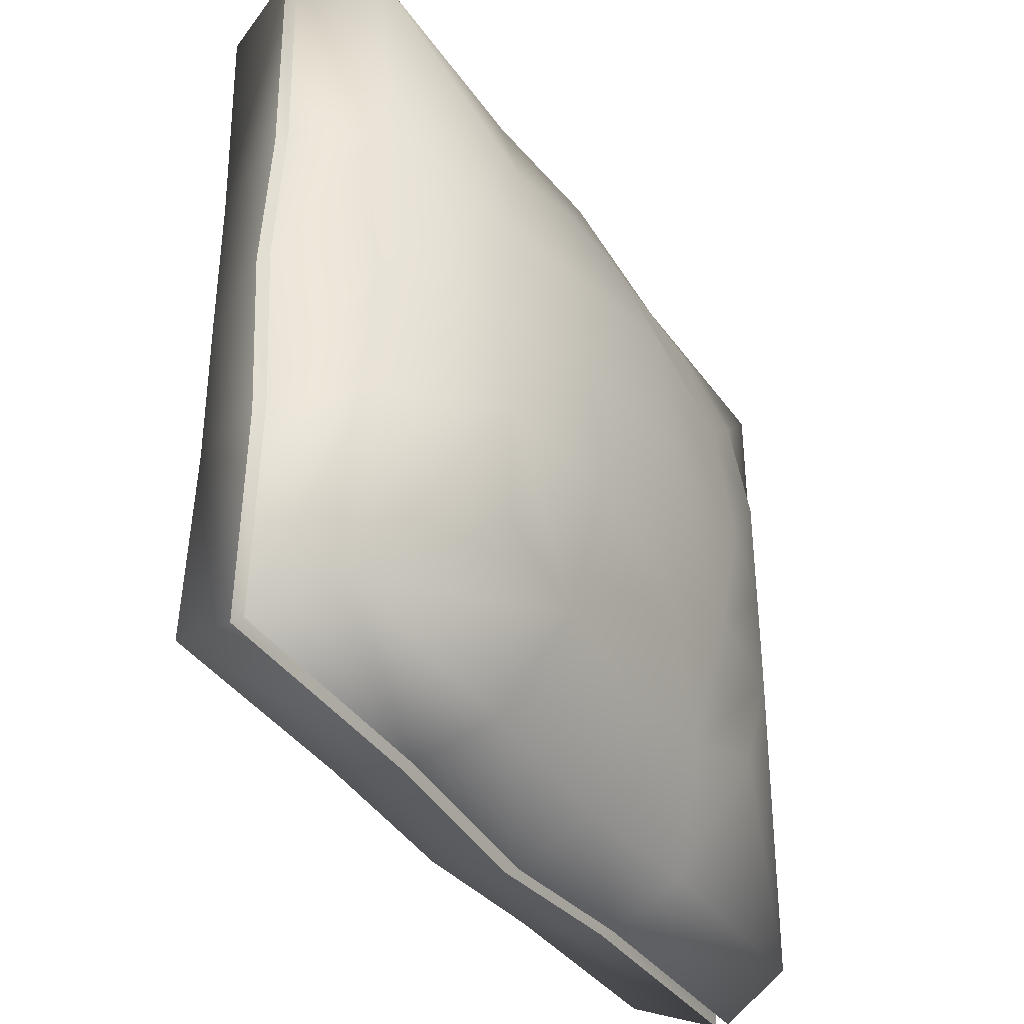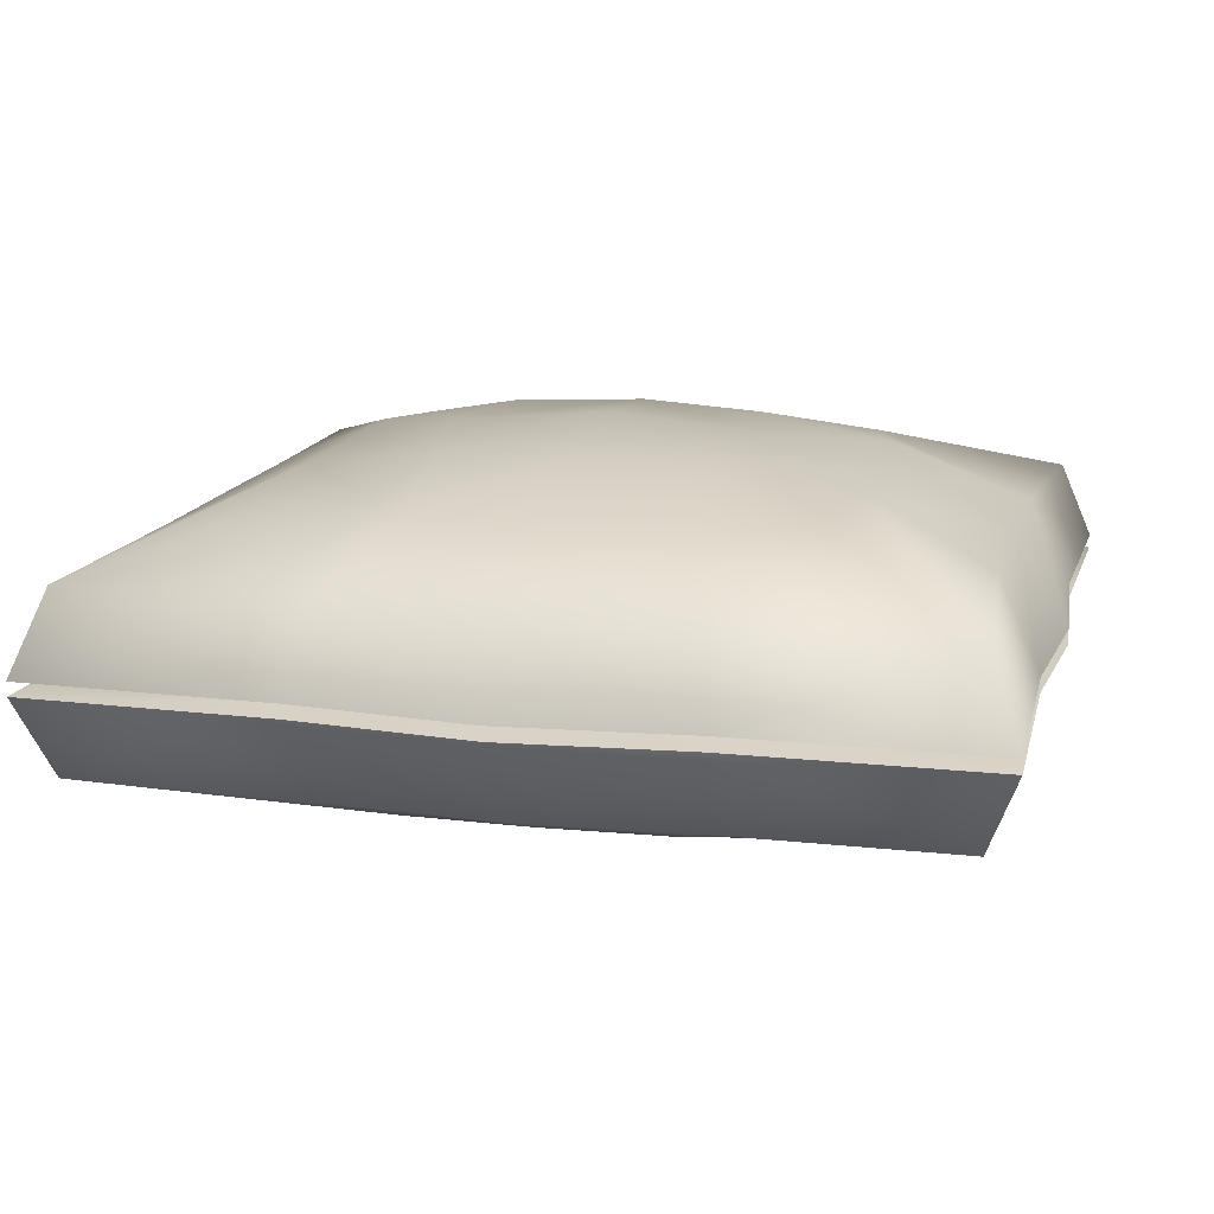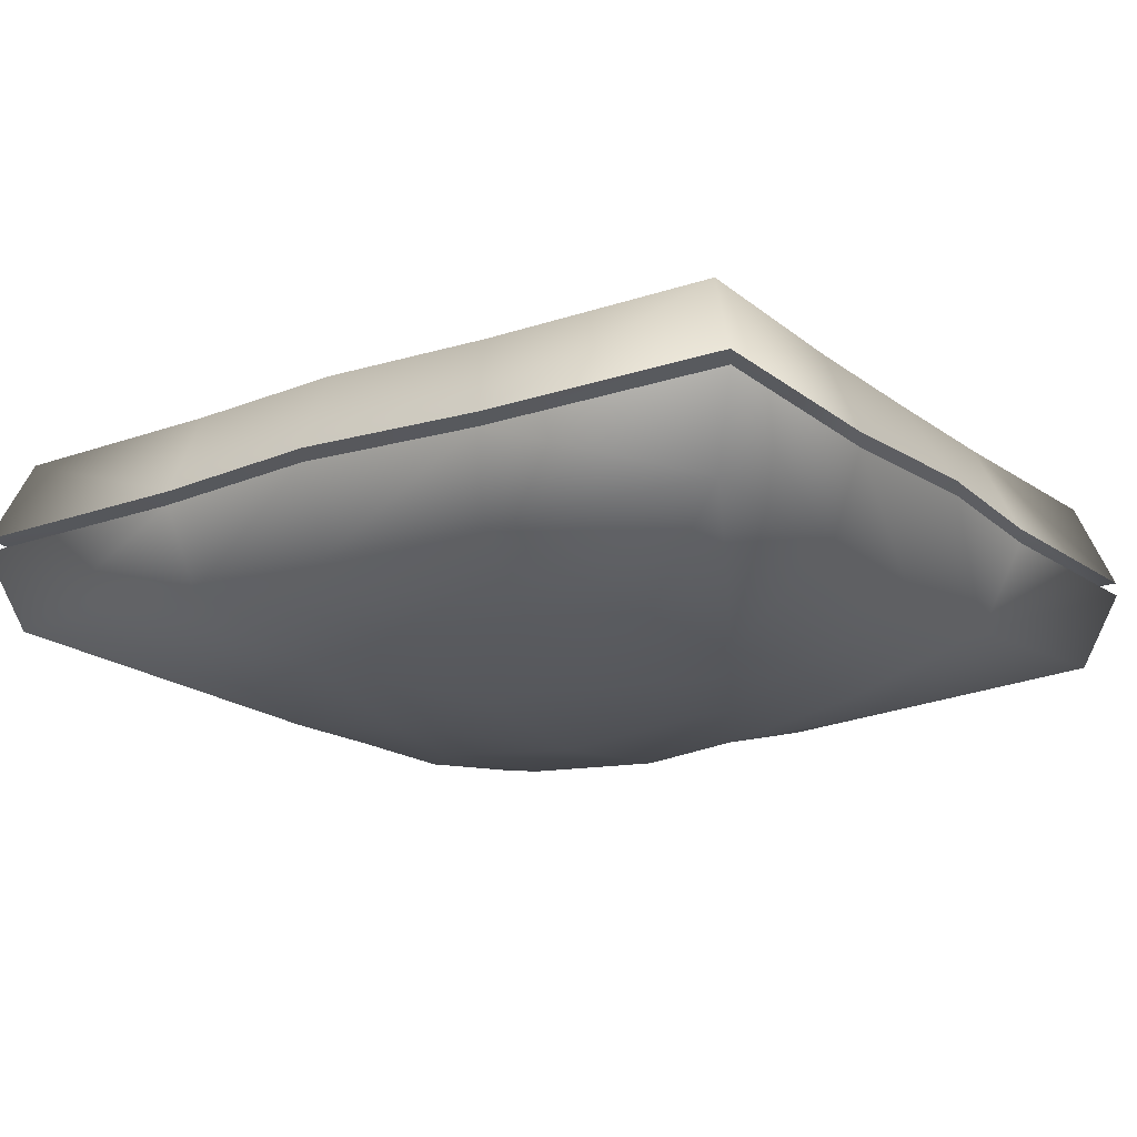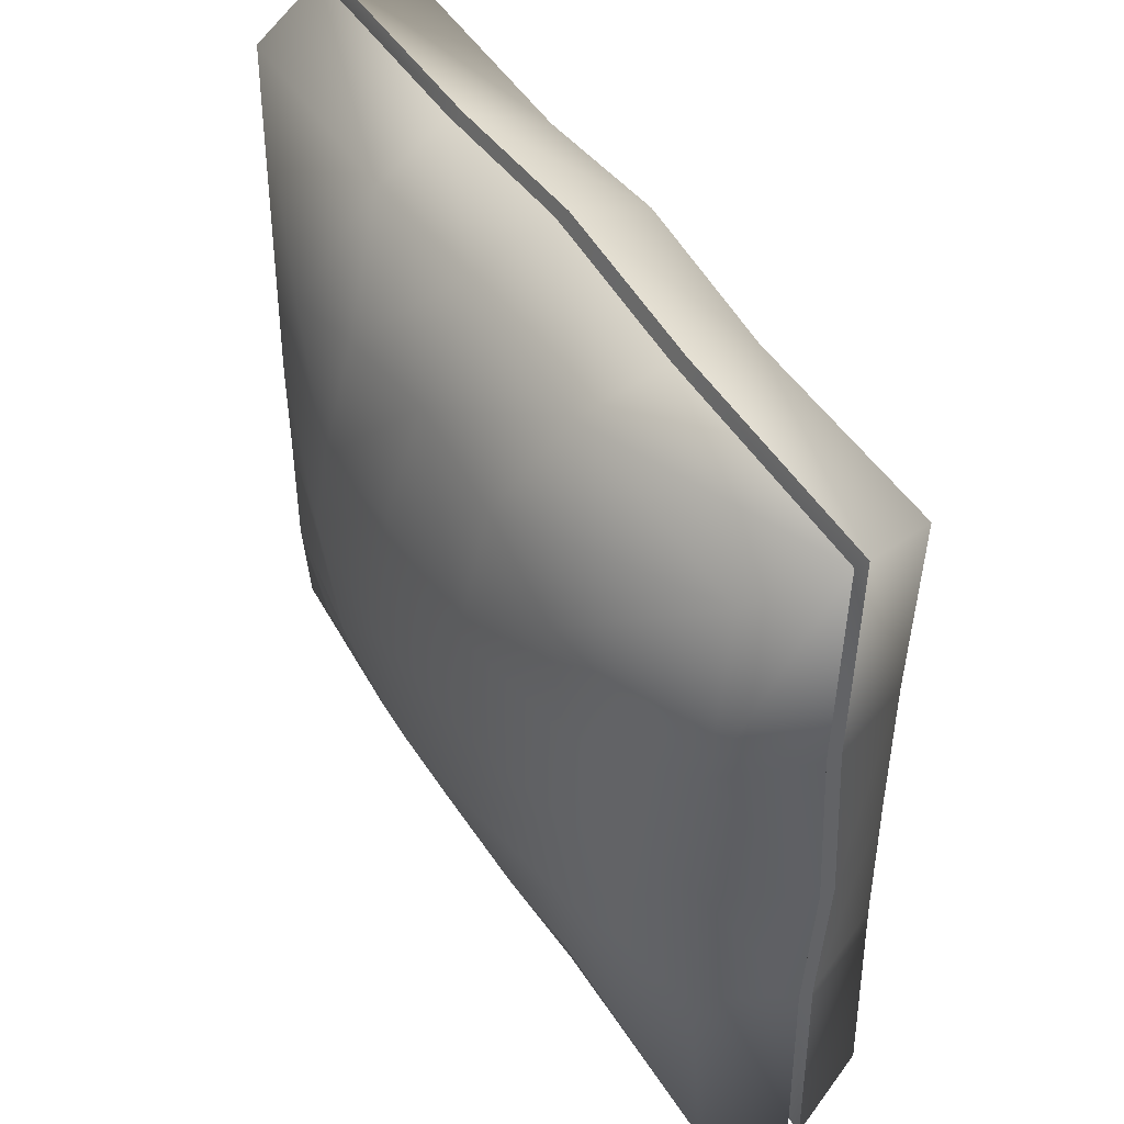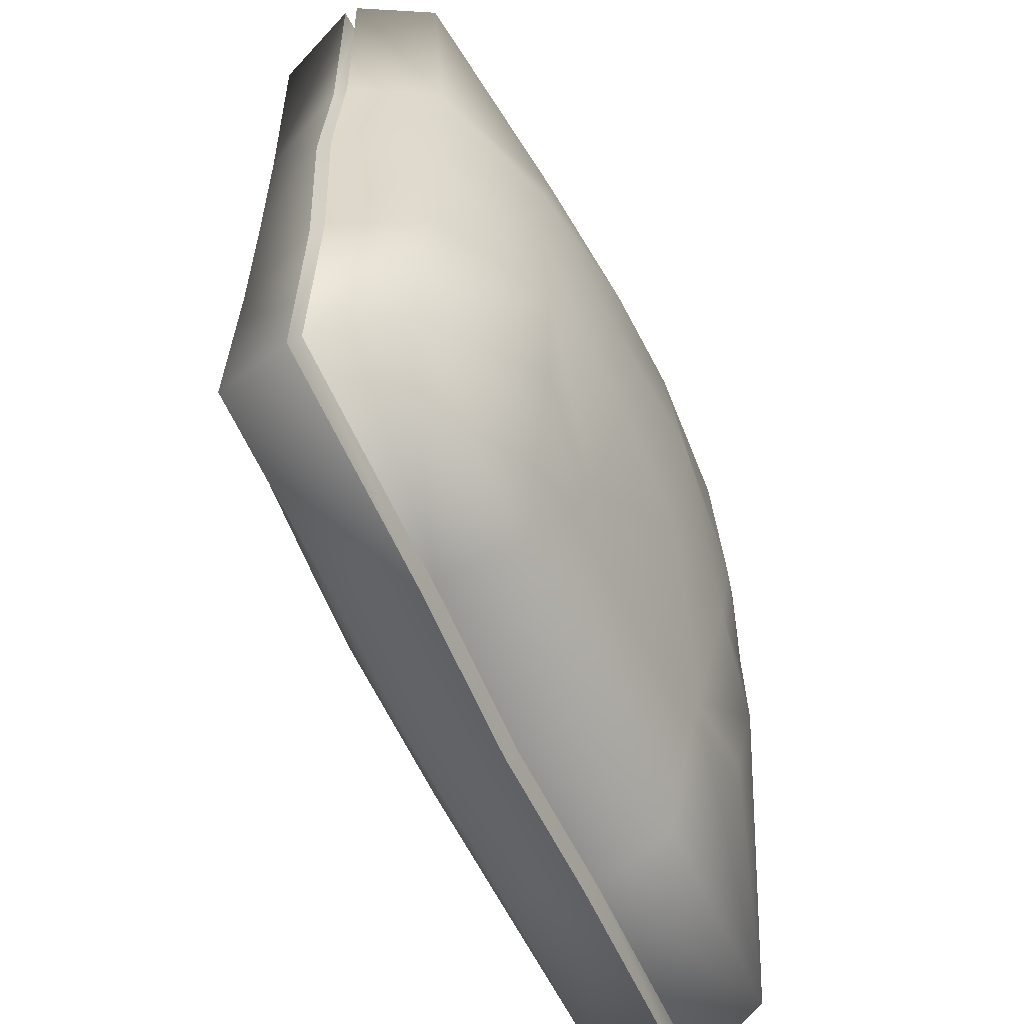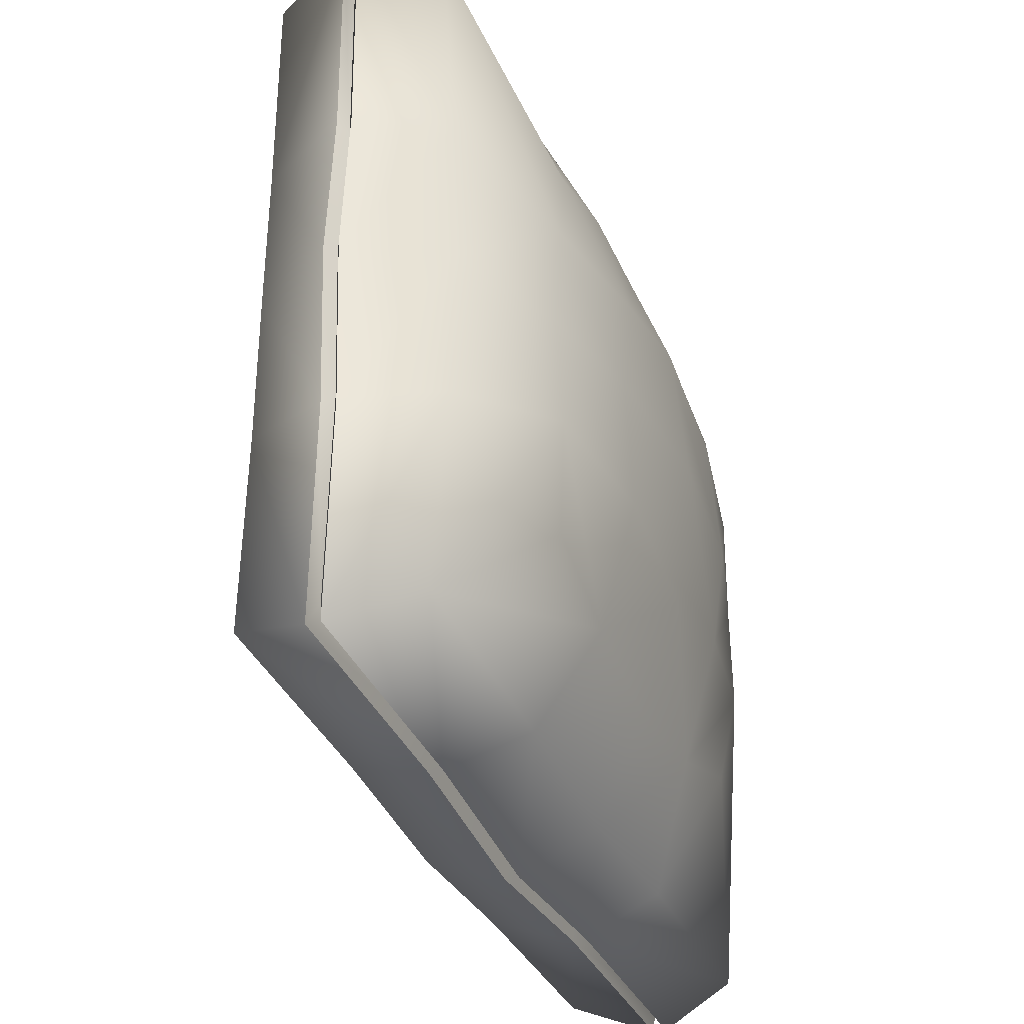
<metadata>
{"format":"obj","ext":"obj","renderer":"f3d","projection":"perspective","resolution":1024,"background":"white","views":[{"elev":-37.4,"azim":120.6,"up":"+Z"},{"elev":14.8,"azim":-165.9,"up":"+Y"},{"elev":-17.3,"azim":-145.1,"up":"+Y"},{"elev":46.7,"azim":-120.3,"up":"+Z"},{"elev":-59.1,"azim":-66.3,"up":"+Z"},{"elev":-35.4,"azim":111.4,"up":"+Z"}]}
</metadata>
<code>
v -0 -1.5e-05 35.28
v 38.2 -1.5e-05 33.43
v 38.61 -1.5e-05 -0
v 38.2 -1.5e-05 -33.43
v -0 -1.5e-05 -35.28
v -38.2 -1.5e-05 -33.43
v -38.61 -1.5e-05 -0
v -38.2 -1.5e-05 33.43
v -16.04 -1.5e-05 -33.77
v -16.04 -1.5e-05 33.77
v 16.04 -1.5e-05 -33.77
v 16.04 -1.5e-05 33.77
v -37.62 -1.5e-05 -14.04
v 37.62 -1.5e-05 -14.04
v -37.62 -1.5e-05 14.04
v 37.62 -1.5e-05 14.04
v -36.56 -7.916 33.2
v 36.56 -7.916 33.2
v -36.56 -7.916 -33.2
v 36.56 -7.916 -33.2
v 0 -7.916 35.06
v -0.000754 -7.9 -34.63
v -35.07 -8.54 -0
v 35.16 -8.533 0
v 39.31 -0.6232 35.75
v -0 -0.6232 37.74
v -39.31 -0.6232 35.75
v -39.91 -0.682 -0
v -39.31 -0.6232 -35.75
v -0 -0.6232 -37.74
v 39.31 -0.6232 -35.75
v 39.91 -0.682 0
v -20.89 -13.17 19.1
v -0.04719 -12.43 23.94
v -0.007955 -17.34 -0.01061
v -24.26 -13.52 0.05899
v 20.87 -13.17 19.1
v 24.31 -13.46 0.05646
v 21.48 -12.62 -19.62
v -0.04982 -11.97 -24.22
v -21.49 -12.62 -19.62
v -15.17 -7.918 32.96
v -11.21 -12.87 22.51
v -14.17 -16.08 0.03915
v -11.73 -12.22 -22.93
v -15.35 -7.916 -33.55
v -16.51 -0.6232 -36.11
v -16.51 -0.6232 36.11
v 15.19 -7.922 33.03
v 11.03 -13.02 22.4
v 14.18 -16.04 0.03069
v 11.47 -12.48 -22.75
v 15.35 -7.916 -33.55
v 16.51 -0.6232 -36.11
v 16.51 -0.6232 36.11
v -35.18 -8.516 -13.94
v -38.81 -0.6762 -15.01
v 38.81 -0.6762 -15.01
v 35.08 -8.52 -13.91
v 23.63 -13.78 -10.21
v 11.51 -15.66 -10.9
v -0.03581 -15.66 -13.87
v -11.6 -15.52 -10.98
v -23.65 -13.78 -10.21
v -38.81 -0.6762 15.01
v 38.81 -0.6762 15.01
v 35.18 -8.516 13.94
v 23.63 -13.78 10.31
v 11.36 -15.97 10.8
v -0.0289 -16.07 13.74
v -11.37 -15.93 10.83
v -23.64 -13.78 10.31
v -35.18 -8.516 13.94
v -36.56 7.916 33.2
v 36.56 7.916 33.2
v -36.56 7.916 -33.2
v 36.56 7.916 -33.2
v 0 7.916 35.06
v -0.000754 7.9 -34.63
v -35.07 8.54 -0
v 35.16 8.533 0
v 39.31 0.6231 35.75
v -0 0.6231 37.74
v -39.31 0.6231 35.75
v -39.91 0.682 -0
v -39.31 0.6231 -35.75
v -0 0.6231 -37.74
v 39.31 0.6231 -35.75
v 39.91 0.682 0
v -20.89 13.17 19.1
v -0.04719 12.43 23.94
v -0.007955 17.34 -0.01061
v -24.26 13.52 0.05899
v 20.87 13.17 19.1
v 24.31 13.46 0.05646
v 21.48 12.62 -19.62
v -0.04982 11.97 -24.22
v -21.49 12.62 -19.62
v -15.17 7.918 32.96
v -11.21 12.87 22.51
v -14.17 16.08 0.03915
v -11.73 12.22 -22.93
v -15.35 7.916 -33.55
v -16.51 0.6231 -36.11
v -16.51 0.6231 36.11
v 15.19 7.922 33.03
v 11.03 13.02 22.4
v 14.18 16.04 0.03069
v 11.47 12.48 -22.75
v 15.35 7.916 -33.55
v 16.51 0.6231 -36.11
v 16.51 0.6231 36.11
v -35.18 8.516 -13.94
v -38.81 0.6762 -15.01
v 38.81 0.6762 -15.01
v 35.08 8.52 -13.91
v 23.63 13.78 -10.21
v 11.51 15.66 -10.9
v -0.03581 15.66 -13.87
v -11.6 15.52 -10.98
v -23.65 13.78 -10.21
v -38.81 0.6762 15.01
v 38.81 0.6762 15.01
v 35.18 8.516 13.94
v 23.63 13.78 10.31
v 11.36 15.97 10.8
v -0.0289 16.07 13.74
v -11.37 15.93 10.83
v -23.64 13.78 10.31
v -35.18 8.516 13.94
f 33 72 71 43
f 34 70 69 50
f 35 62 61 51
f 36 64 63 44
f 25 66 16 2
f 12 1 26 55
f 8 27 48 10
f 8 15 65 27
f 7 13 57 28
f 6 9 47 29
f 5 11 54 30
f 14 3 32 58
f 27 17 42 48
f 73 17 27 65
f 19 29 47 46
f 25 18 67 66
f 30 54 53 22
f 21 49 55 26
f 57 56 23 28
f 24 59 58 32
f 17 33 43 42
f 73 72 33 17
f 21 34 50 49
f 18 37 68 67
f 24 38 60 59
f 53 52 40 22
f 46 45 41 19
f 64 36 23 56
f 42 43 34 21
f 71 70 34 43
f 63 62 35 44
f 22 40 45 46
f 47 30 22 46
f 9 5 30 47
f 48 26 1 10
f 42 21 26 48
f 49 50 37 18
f 69 68 37 50
f 61 60 38 51
f 20 39 52 53
f 54 31 20 53
f 11 4 31 54
f 2 12 55 25
f 49 18 25 55
f 29 19 56 57
f 13 6 29 57
f 4 14 58 31
f 59 20 31 58
f 60 39 20 59
f 52 39 60 61
f 62 40 52 61
f 45 40 62 63
f 64 41 45 63
f 19 41 64 56
f 15 7 28 65
f 66 32 3 16
f 67 24 32 66
f 68 38 24 67
f 51 38 68 69
f 70 35 51 69
f 44 35 70 71
f 72 36 44 71
f 23 36 72 73
f 28 23 73 65
f 90 100 128 129
f 91 107 126 127
f 92 108 118 119
f 93 101 120 121
f 82 2 16 123
f 12 112 83 1
f 8 10 105 84
f 8 84 122 15
f 7 85 114 13
f 6 86 104 9
f 5 87 111 11
f 14 115 89 3
f 84 105 99 74
f 130 122 84 74
f 76 103 104 86
f 82 123 124 75
f 87 79 110 111
f 78 83 112 106
f 114 85 80 113
f 81 89 115 116
f 74 99 100 90
f 130 74 90 129
f 78 106 107 91
f 75 124 125 94
f 81 116 117 95
f 110 79 97 109
f 103 76 98 102
f 121 113 80 93
f 99 78 91 100
f 128 100 91 127
f 120 101 92 119
f 79 103 102 97
f 104 103 79 87
f 9 104 87 5
f 105 10 1 83
f 99 105 83 78
f 106 75 94 107
f 126 107 94 125
f 118 108 95 117
f 77 110 109 96
f 111 110 77 88
f 11 111 88 4
f 2 82 112 12
f 106 112 82 75
f 86 114 113 76
f 13 114 86 6
f 4 88 115 14
f 116 115 88 77
f 117 116 77 96
f 109 118 117 96
f 119 118 109 97
f 102 120 119 97
f 121 120 102 98
f 76 113 121 98
f 15 122 85 7
f 123 16 3 89
f 124 123 89 81
f 125 124 81 95
f 108 126 125 95
f 127 126 108 92
f 101 128 127 92
f 129 128 101 93
f 80 130 129 93
f 85 122 130 80

</code>
